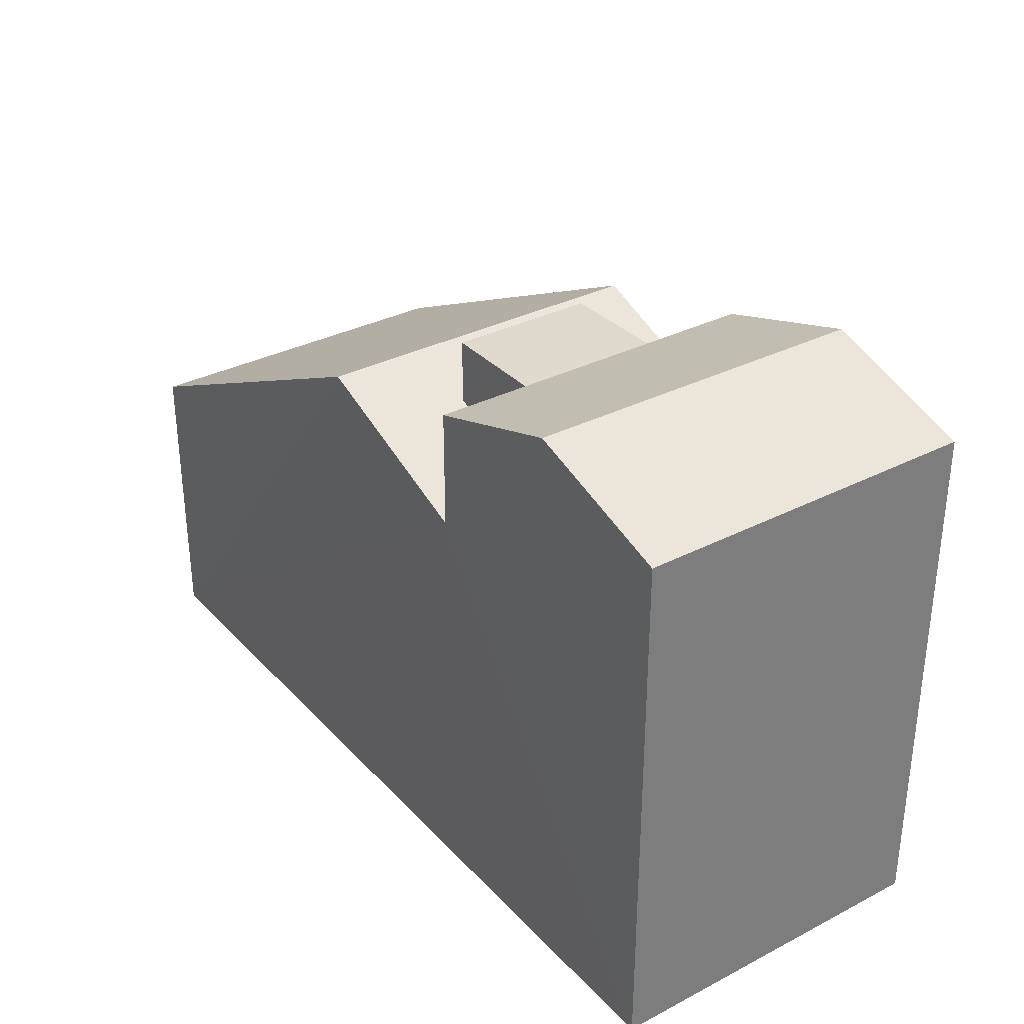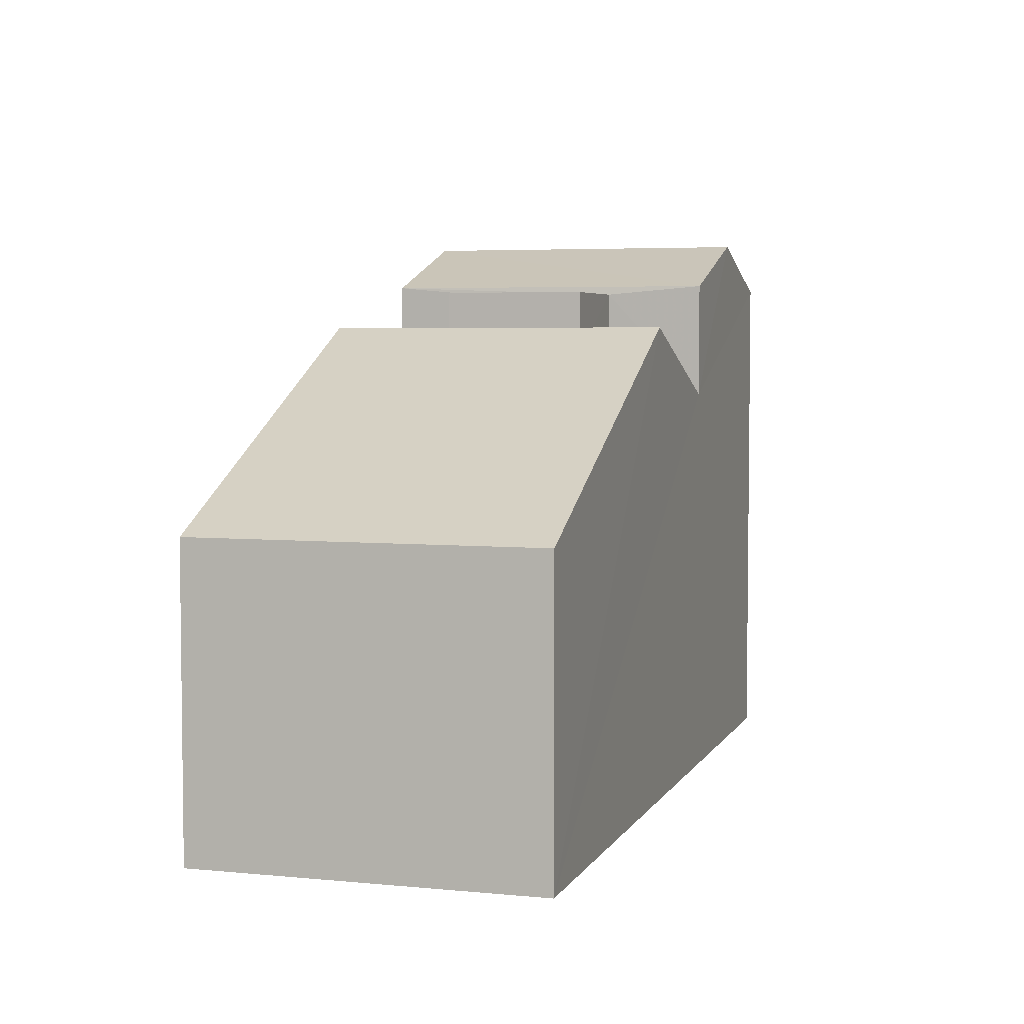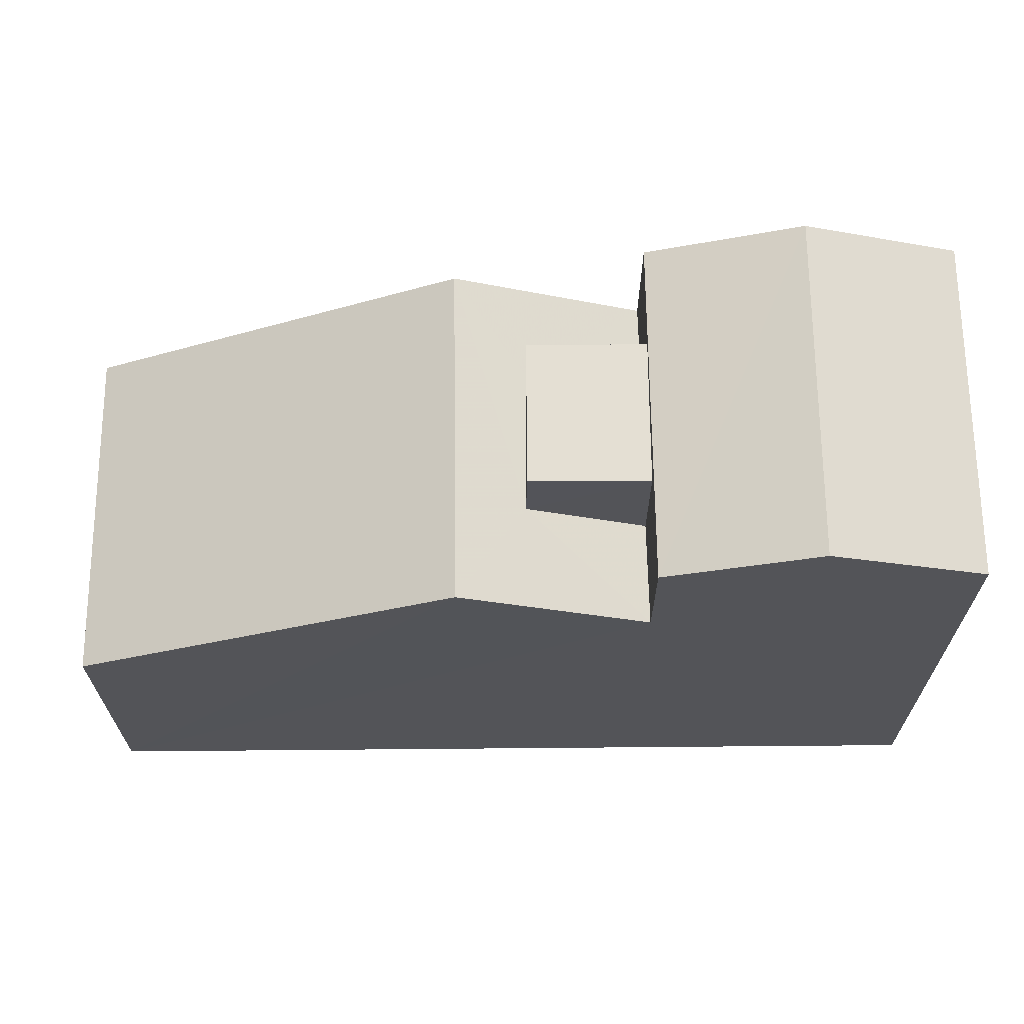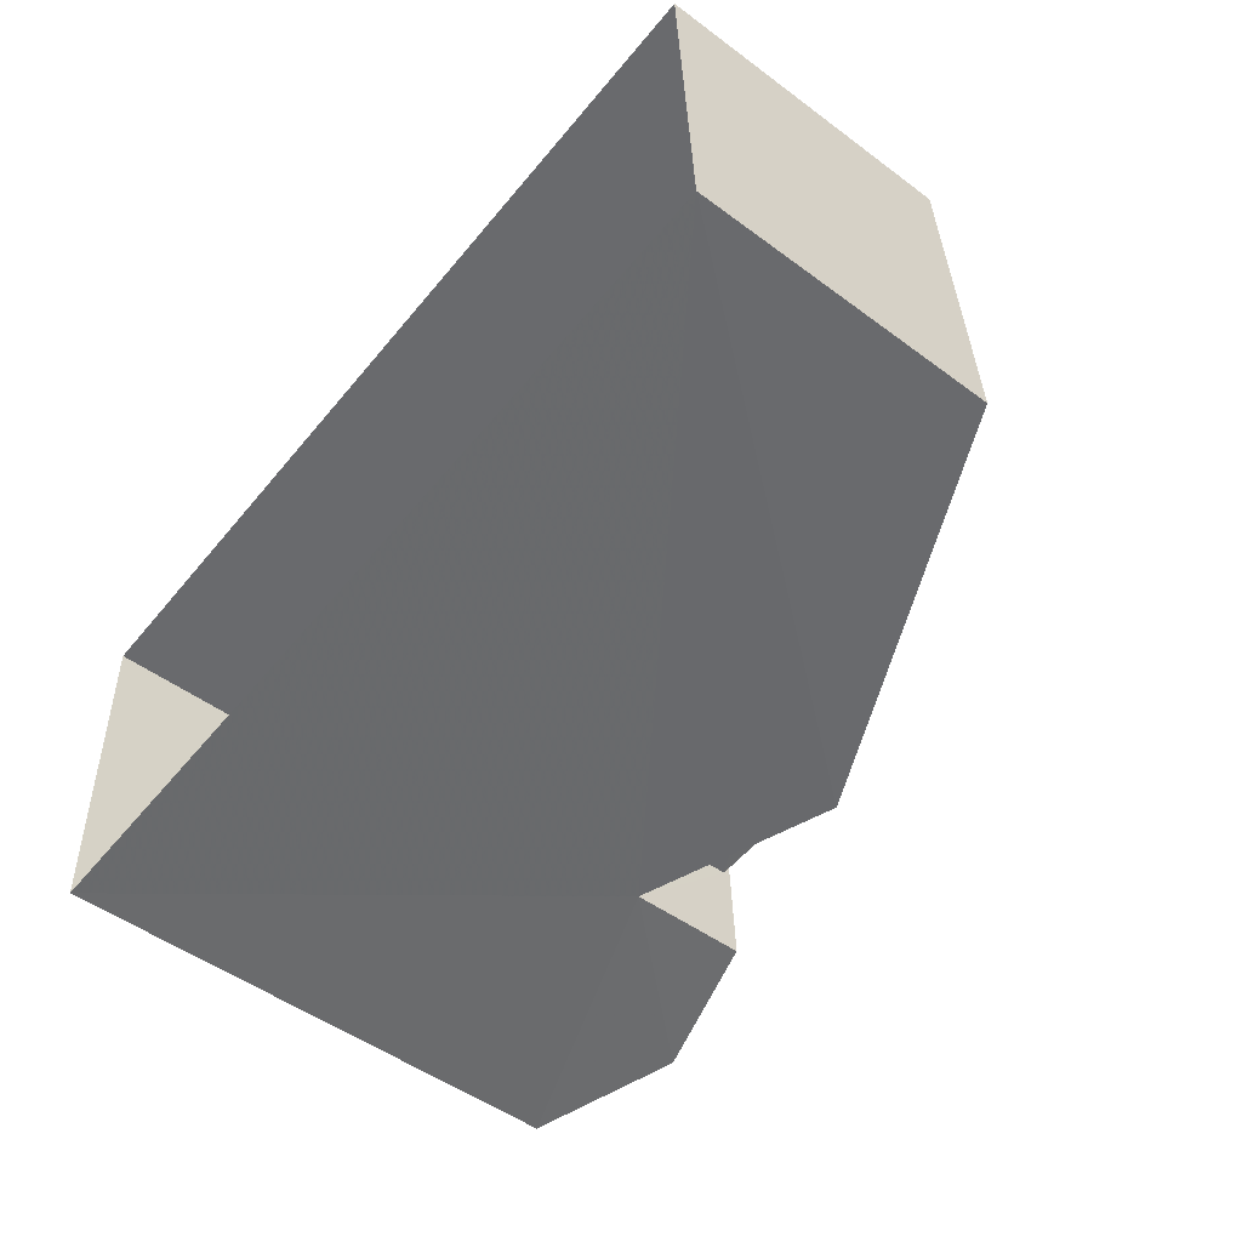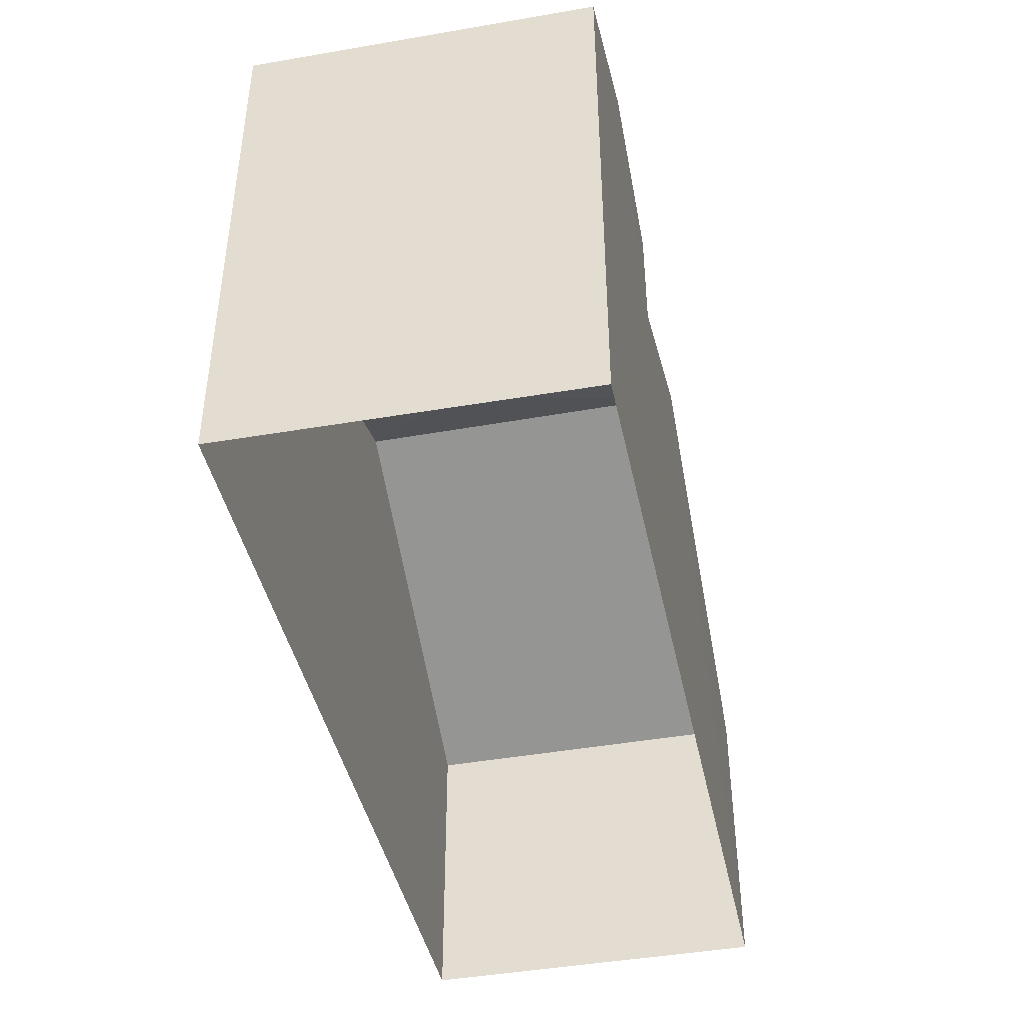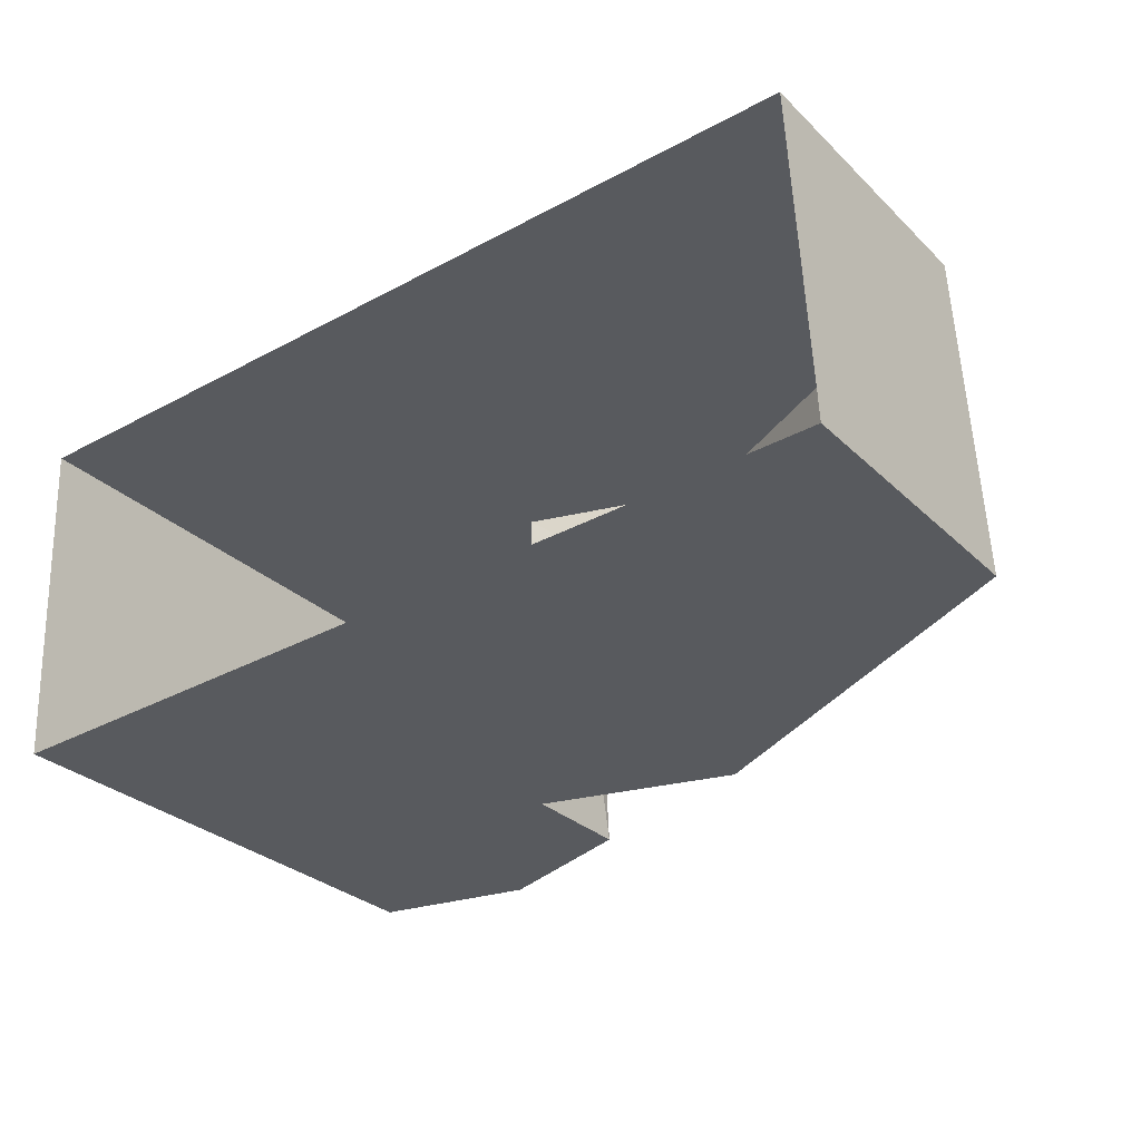
<metadata>
{"format":"obj","ext":"obj","renderer":"f3d","projection":"perspective","resolution":1024,"background":"white","views":[{"elev":32.8,"azim":51.8,"up":"+Z"},{"elev":4.7,"azim":-75.7,"up":"+Z"},{"elev":66.4,"azim":-3.3,"up":"+Z"},{"elev":-50.7,"azim":-128.8,"up":"+Y"},{"elev":-42.8,"azim":99.0,"up":"+Z"},{"elev":-29.5,"azim":-144.1,"up":"+Y"}]}
</metadata>
<code>
v -3.738e+05 -1.043e+05 24.74
v -3.738e+05 -1.043e+05 24.74
v -3.738e+05 -1.043e+05 24.74
v -3.738e+05 -1.043e+05 24.74
v -3.738e+05 -1.043e+05 31.81
v -3.738e+05 -1.043e+05 31.81
v -3.738e+05 -1.043e+05 32.46
v -3.738e+05 -1.043e+05 32.46
v -3.738e+05 -1.043e+05 28.71
v -3.738e+05 -1.043e+05 28.71
v -3.738e+05 -1.043e+05 31.19
v -3.738e+05 -1.043e+05 31.19
v -3.738e+05 -1.043e+05 30.83
v -3.738e+05 -1.043e+05 30.24
v -3.738e+05 -1.043e+05 30.24
v -3.738e+05 -1.043e+05 30.83
v -3.738e+05 -1.043e+05 30.24
v -3.738e+05 -1.043e+05 30.24
v -3.738e+05 -1.043e+05 31.81
v -3.738e+05 -1.043e+05 31.81
v -3.738e+05 -1.043e+05 31.69
v -3.738e+05 -1.043e+05 31.69
v -3.738e+05 -1.043e+05 31.69
v -3.738e+05 -1.043e+05 31.69
f 1 2 3
f 4 1 3
f 5 6 7
f 8 5 7
f 9 10 11
f 12 9 11
f 12 13 14
f 14 13 15
f 12 11 16
f 16 11 17
f 16 17 18
f 13 12 16
f 7 19 8
f 7 20 19
f 21 22 23
f 24 21 23
f 21 13 22
f 21 15 13
f 24 23 16
f 18 24 16
f 9 1 4
f 10 9 4
f 20 7 14
f 9 12 1
f 7 6 14
f 1 12 14
f 14 6 2
f 1 14 2
f 13 23 22
f 13 16 23
f 2 5 3
f 2 6 5
f 19 24 17
f 17 24 18
f 19 20 24
f 21 20 14
f 21 14 15
f 24 20 21
f 17 3 5
f 17 5 8
f 4 3 17
f 11 10 4
f 17 8 19
f 11 4 17

</code>
